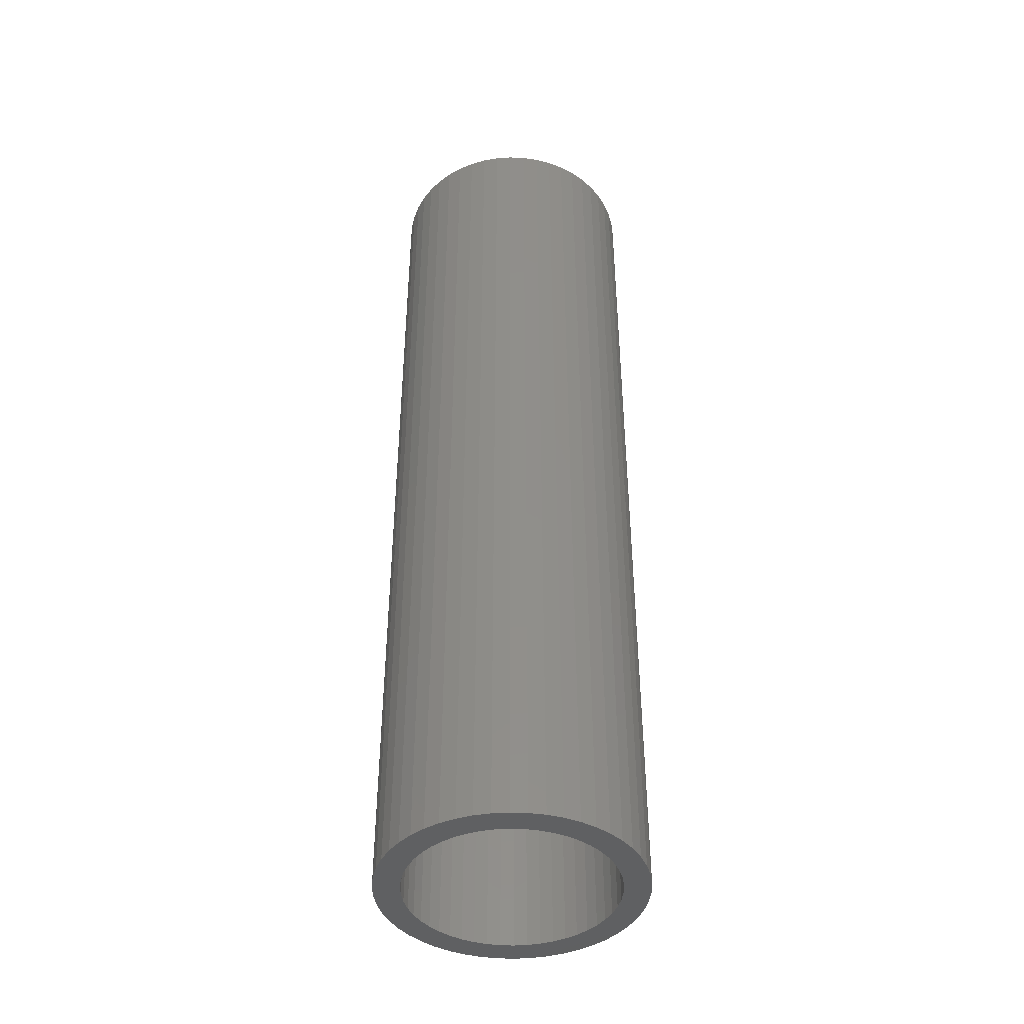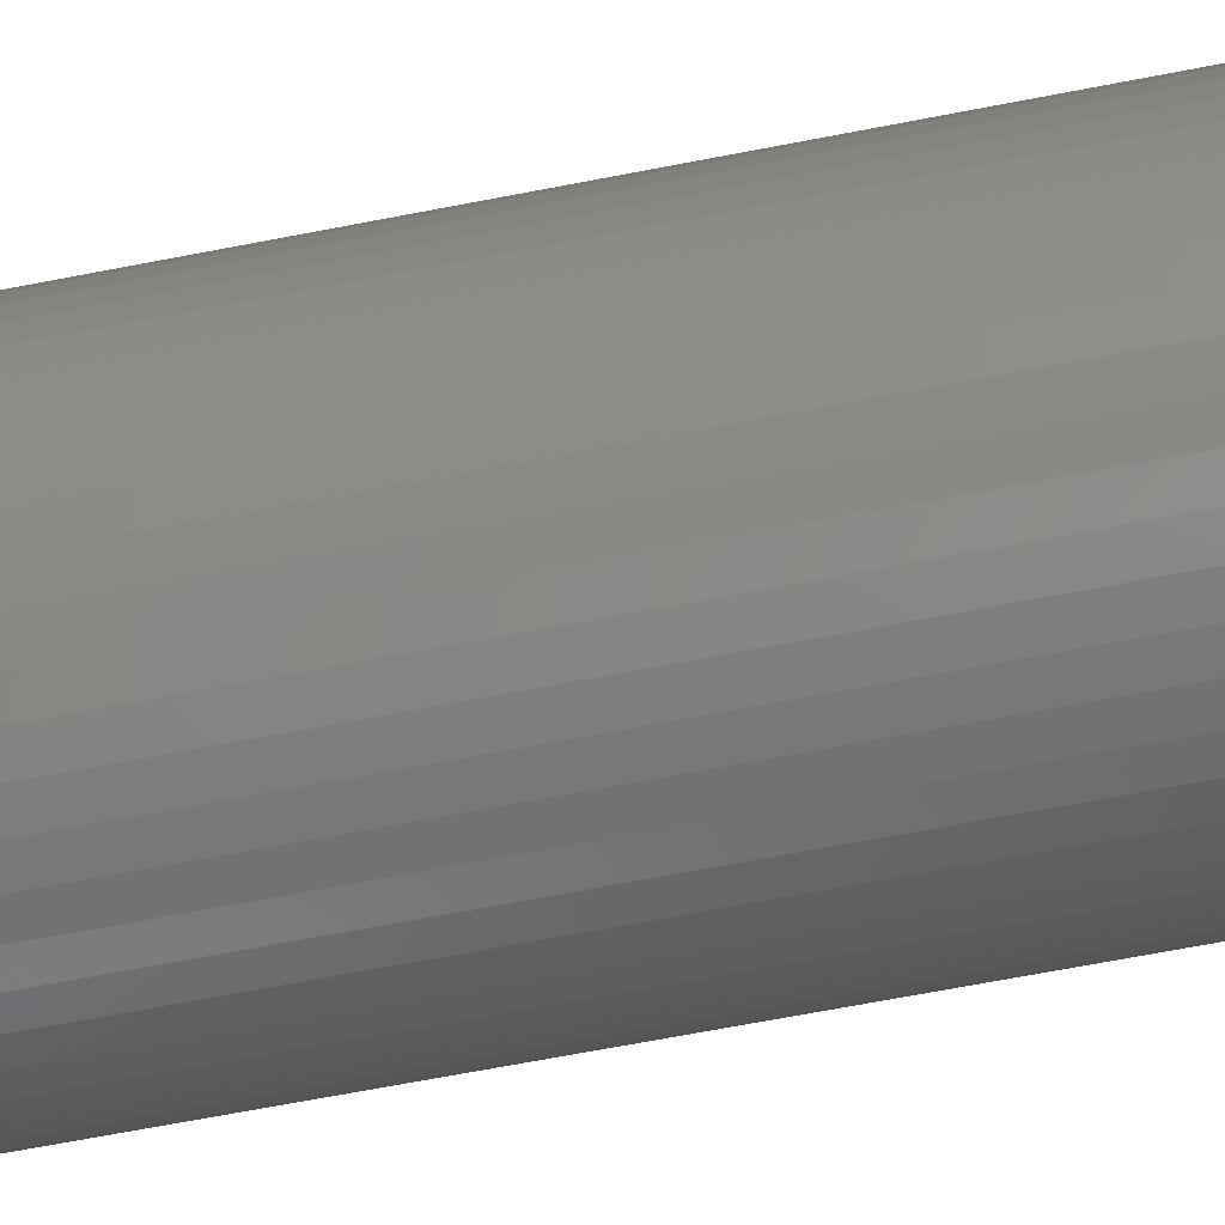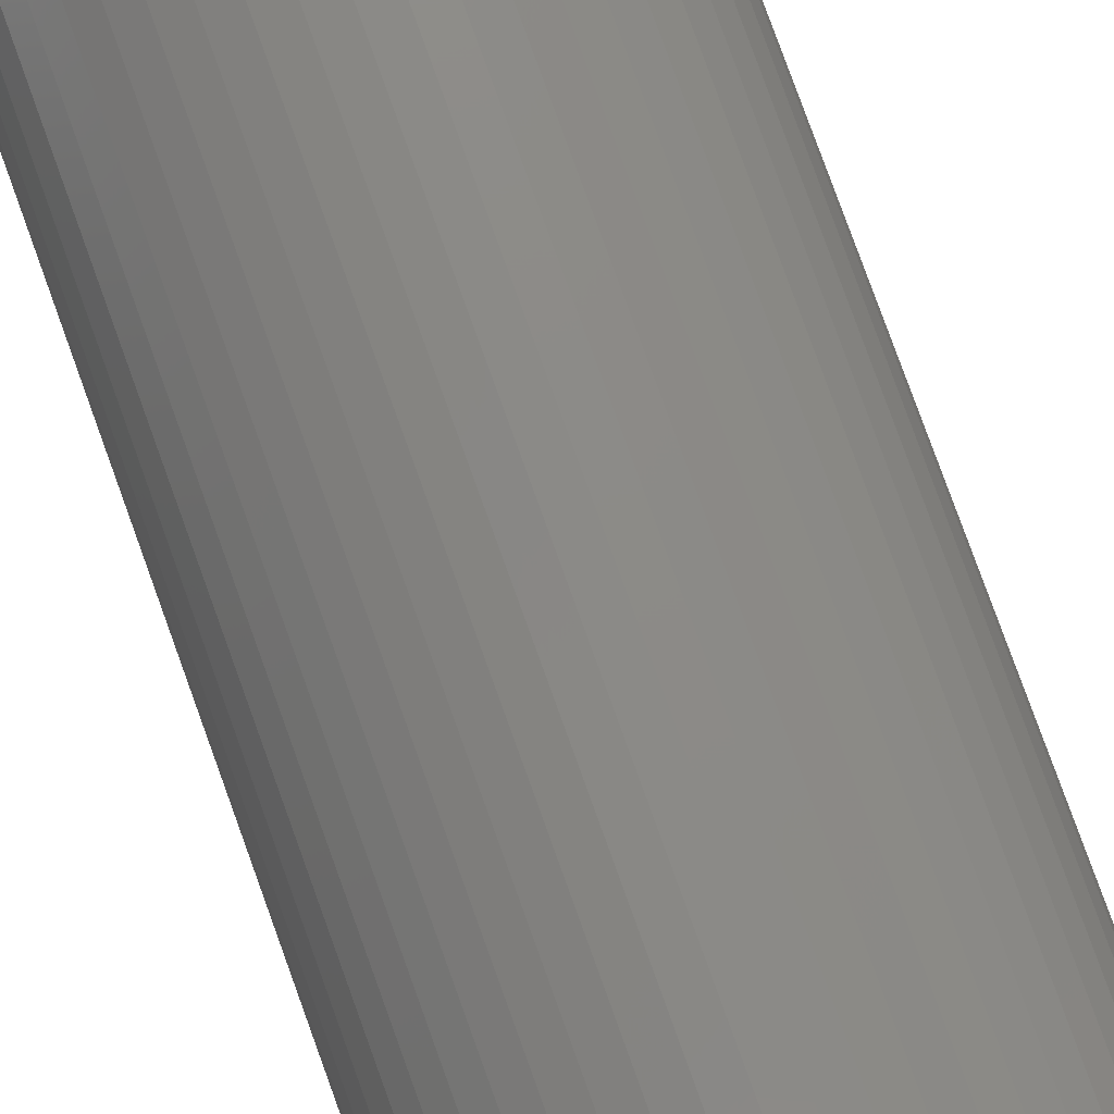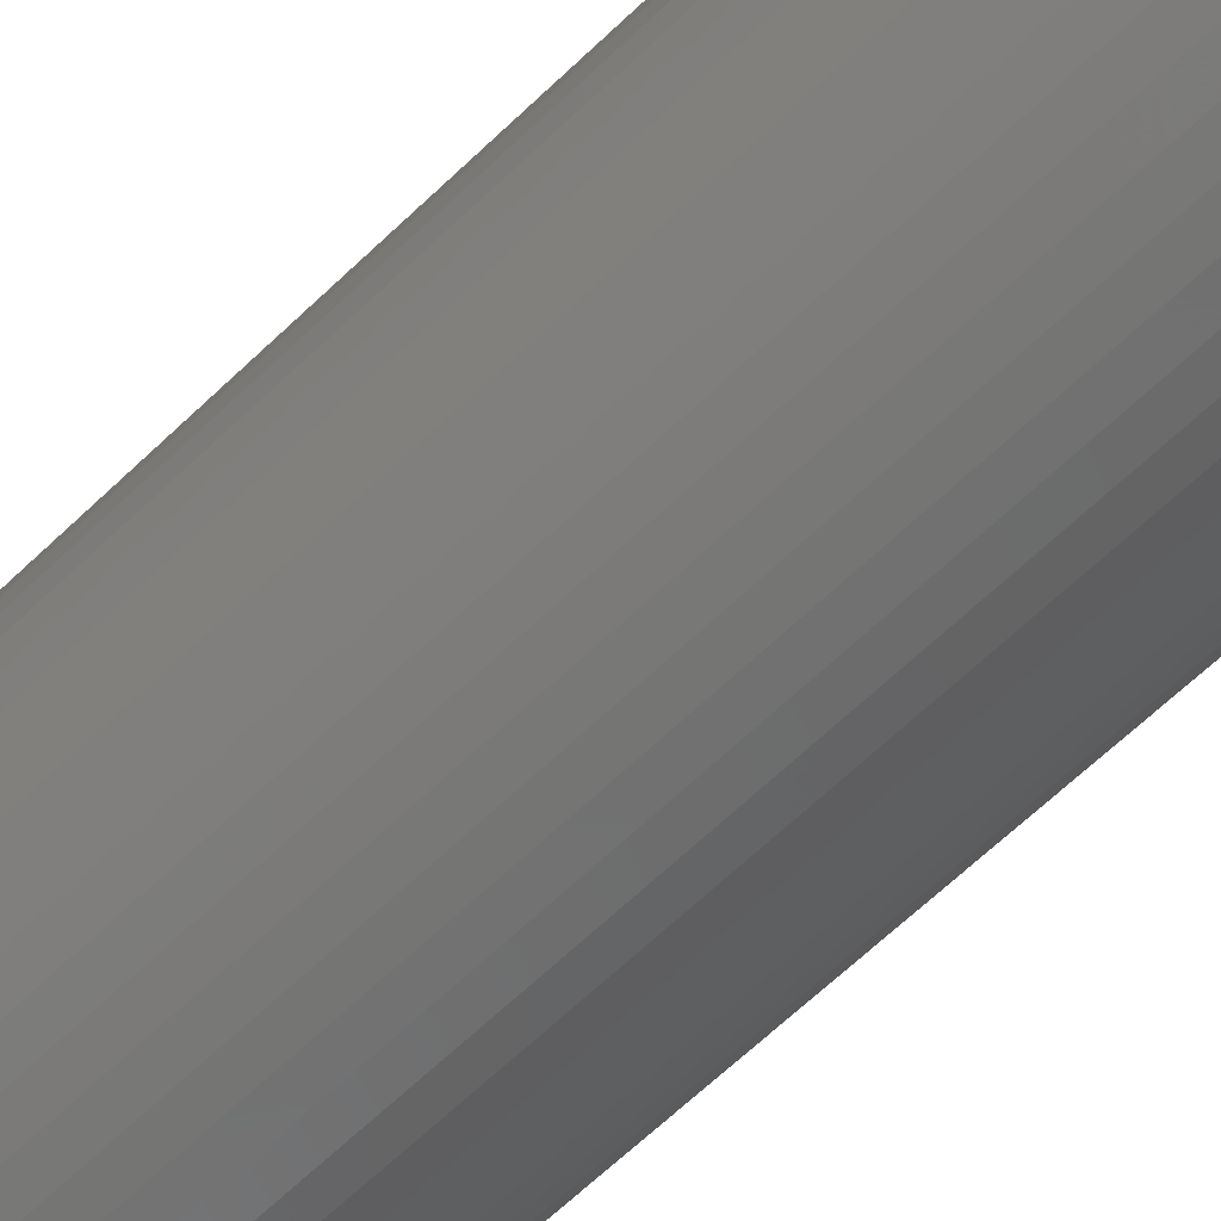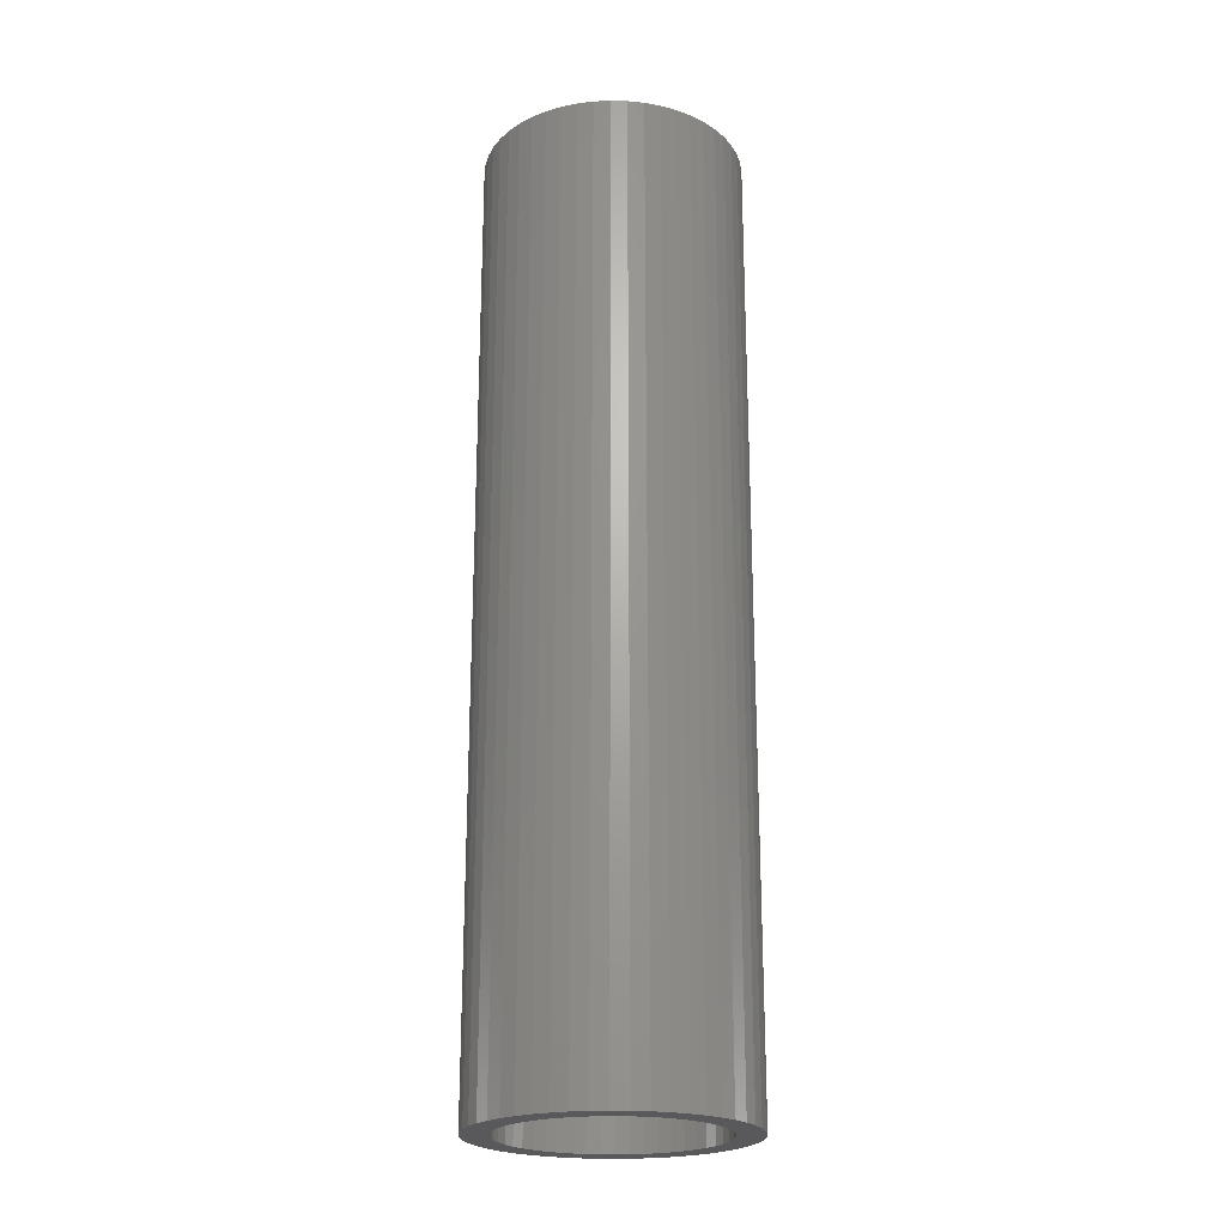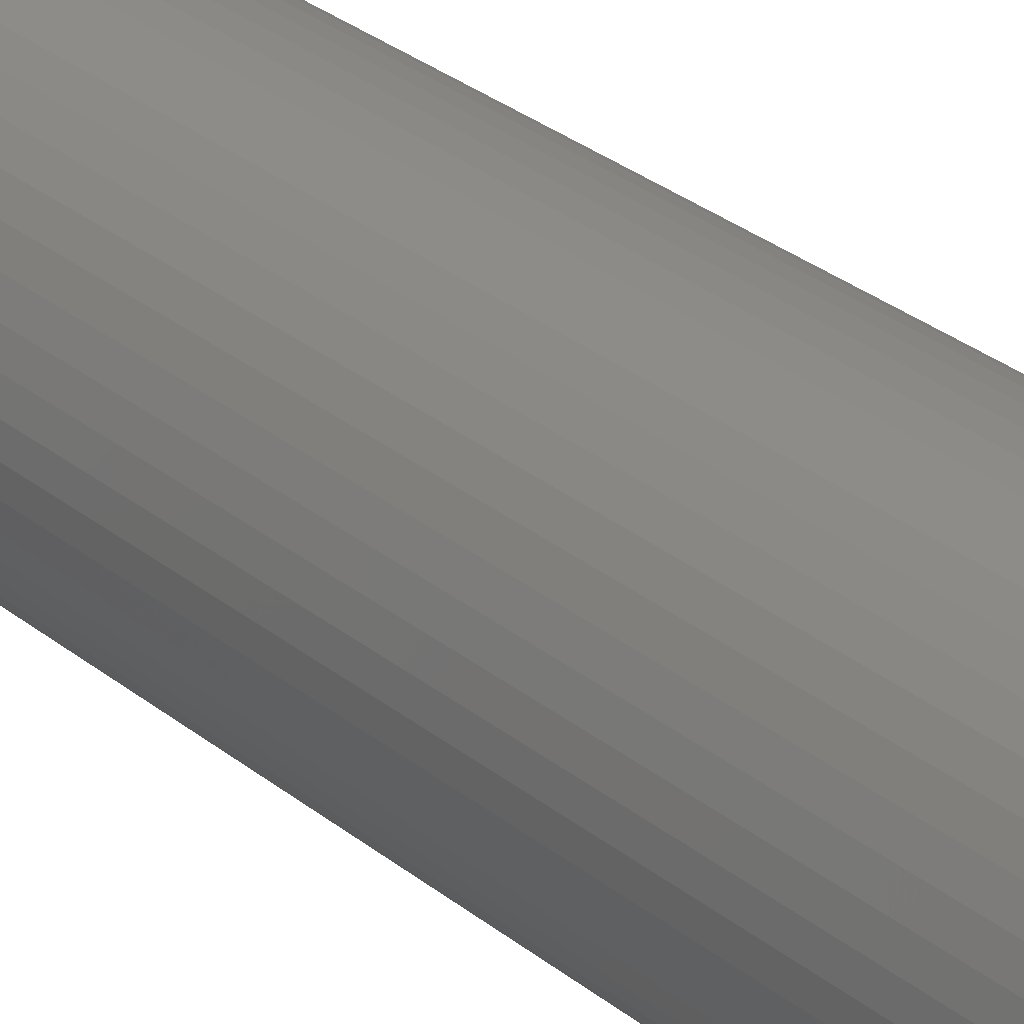
<metadata>
{"format":"stl","ext":"stl","renderer":"f3d","projection":"perspective","resolution":1024,"background":"white","views":[{"elev":-42.6,"azim":-2.7,"up":"+Z"},{"elev":-63.9,"azim":101.3,"up":"+Y"},{"elev":79.1,"azim":160.2,"up":"+Y"},{"elev":-62.8,"azim":-45.5,"up":"+Y"},{"elev":-22.5,"azim":-132.1,"up":"+Z"},{"elev":33.8,"azim":-43.6,"up":"+Y"}]}
</metadata>
<code>
# stl→obj: 200 verts, 400 faces
v 7.5 0 27.5
v 7.441 0.94 -27.5
v 7.441 0.94 27.5
v 7.5 0 -27.5
v -7.5 0 -27.5
v -7.441 0.94 27.5
v -7.441 0.94 -27.5
v -7.5 0 27.5
v 0.4709 7.485 -27.5
v -0.4709 7.485 27.5
v 0.4709 7.485 27.5
v -0.4709 7.485 -27.5
v -0.4709 -7.485 -27.5
v 0.4709 -7.485 27.5
v -0.4709 -7.485 27.5
v 0.4709 -7.485 -27.5
v 5.467 5.134 -27.5
v 4.781 5.779 27.5
v 5.467 5.134 27.5
v 4.781 5.779 -27.5
v -4.781 5.779 -27.5
v -5.467 5.134 27.5
v -4.781 5.779 27.5
v -5.467 5.134 -27.5
v -2.318 7.133 -27.5
v -3.193 6.786 27.5
v -2.318 7.133 27.5
v -3.193 6.786 -27.5
v 6.068 -4.408 27.5
v 6.572 -3.613 -27.5
v 6.572 -3.613 27.5
v 6.068 -4.408 -27.5
v 6.973 2.761 27.5
v 6.572 3.613 -27.5
v 6.572 3.613 27.5
v 6.973 2.761 -27.5
v 3.193 6.786 -27.5
v 2.318 7.133 27.5
v 3.193 6.786 27.5
v 2.318 7.133 -27.5
v 1.405 7.367 27.5
v 1.405 7.367 -27.5
v 4.019 6.332 -27.5
v 4.019 6.332 27.5
v -6.973 2.761 -27.5
v -6.572 3.613 27.5
v -6.572 3.613 -27.5
v -6.973 2.761 27.5
v 6 0 27.5
v 5.953 0.752 27.5
v 7.264 1.865 27.5
v 7.441 -0.94 27.5
v 5.811 1.492 27.5
v 5.953 -0.752 27.5
v 5.579 2.209 27.5
v 7.264 -1.865 27.5
v 5.258 2.891 27.5
v 6.068 4.408 27.5
v 5.811 -1.492 27.5
v 6.973 -2.761 27.5
v 4.854 3.527 27.5
v 4.374 4.107 27.5
v 3.825 4.623 27.5
v 3.215 5.066 27.5
v 2.555 5.429 27.5
v 1.854 5.706 27.5
v 1.124 5.894 27.5
v 0.3767 5.988 27.5
v -0.3767 5.988 27.5
v -1.124 5.894 27.5
v -1.405 7.367 27.5
v -1.854 5.706 27.5
v -2.555 5.429 27.5
v -3.215 5.066 27.5
v -4.019 6.332 27.5
v -3.825 4.623 27.5
v -4.374 4.107 27.5
v -4.854 3.527 27.5
v -6.068 4.408 27.5
v -5.258 2.891 27.5
v -5.579 2.209 27.5
v -5.811 1.492 27.5
v 5.579 -2.209 27.5
v 5.258 -2.891 27.5
v 4.854 -3.527 27.5
v 5.467 -5.134 27.5
v 4.374 -4.107 27.5
v 4.781 -5.779 27.5
v 3.825 -4.623 27.5
v 4.019 -6.332 27.5
v 3.215 -5.066 27.5
v 3.193 -6.786 27.5
v 2.555 -5.429 27.5
v 2.318 -7.133 27.5
v 1.854 -5.706 27.5
v 1.405 -7.367 27.5
v 1.124 -5.894 27.5
v 0.3767 -5.988 27.5
v -0.3767 -5.988 27.5
v -1.124 -5.894 27.5
v -1.405 -7.367 27.5
v -1.854 -5.706 27.5
v -2.318 -7.133 27.5
v -2.555 -5.429 27.5
v -3.193 -6.786 27.5
v -3.215 -5.066 27.5
v -4.019 -6.332 27.5
v -3.825 -4.623 27.5
v -4.781 -5.779 27.5
v -4.374 -4.107 27.5
v -5.467 -5.134 27.5
v -4.854 -3.527 27.5
v -6.068 -4.408 27.5
v -5.258 -2.891 27.5
v -6.572 -3.613 27.5
v -5.579 -2.209 27.5
v -6.973 -2.761 27.5
v -5.811 -1.492 27.5
v -7.264 -1.865 27.5
v -5.953 -0.752 27.5
v -7.441 -0.94 27.5
v -6 0 27.5
v -7.264 1.865 27.5
v -5.953 0.752 27.5
v -1.405 7.367 -27.5
v 1.405 -7.367 -27.5
v 2.318 -7.133 -27.5
v 3.193 -6.786 -27.5
v 7.264 1.865 -27.5
v 6.068 4.408 -27.5
v -6.068 4.408 -27.5
v -7.264 1.865 -27.5
v -4.019 6.332 -27.5
v 7.441 -0.94 -27.5
v 4.019 -6.332 -27.5
v 5.467 -5.134 -27.5
v 7.264 -1.865 -27.5
v -6.973 -2.761 -27.5
v -7.264 -1.865 -27.5
v 4.781 -5.779 -27.5
v 6.973 -2.761 -27.5
v -5.467 -5.134 -27.5
v -4.781 -5.779 -27.5
v -6.068 -4.408 -27.5
v -6.572 -3.613 -27.5
v 6 0 -27.5
v 5.953 -0.752 -27.5
v 5.811 -1.492 -27.5
v 5.953 0.752 -27.5
v 5.579 -2.209 -27.5
v 5.258 -2.891 -27.5
v 5.811 1.492 -27.5
v 4.854 -3.527 -27.5
v 4.374 -4.107 -27.5
v 3.825 -4.623 -27.5
v 3.215 -5.066 -27.5
v 2.555 -5.429 -27.5
v 1.854 -5.706 -27.5
v 1.124 -5.894 -27.5
v 0.3767 -5.988 -27.5
v -0.3767 -5.988 -27.5
v -1.124 -5.894 -27.5
v -1.405 -7.367 -27.5
v -1.854 -5.706 -27.5
v -2.318 -7.133 -27.5
v -2.555 -5.429 -27.5
v -3.193 -6.786 -27.5
v -3.215 -5.066 -27.5
v -4.019 -6.332 -27.5
v -3.825 -4.623 -27.5
v -4.374 -4.107 -27.5
v -4.854 -3.527 -27.5
v -5.258 -2.891 -27.5
v -5.579 -2.209 -27.5
v -5.811 -1.492 -27.5
v 5.579 2.209 -27.5
v 5.258 2.891 -27.5
v 4.854 3.527 -27.5
v 4.374 4.107 -27.5
v 3.825 4.623 -27.5
v 3.215 5.066 -27.5
v 2.555 5.429 -27.5
v 1.854 5.706 -27.5
v 1.124 5.894 -27.5
v 0.3767 5.988 -27.5
v -0.3767 5.988 -27.5
v -1.124 5.894 -27.5
v -1.854 5.706 -27.5
v -2.555 5.429 -27.5
v -3.215 5.066 -27.5
v -3.825 4.623 -27.5
v -4.374 4.107 -27.5
v -4.854 3.527 -27.5
v -5.258 2.891 -27.5
v -5.579 2.209 -27.5
v -5.811 1.492 -27.5
v -5.953 0.752 -27.5
v -6 0 -27.5
v -5.953 -0.752 -27.5
v -7.441 -0.94 -27.5
f 1 2 3
f 2 1 4
f 5 6 7
f 6 5 8
f 9 10 11
f 10 9 12
f 13 14 15
f 14 13 16
f 17 18 19
f 18 17 20
f 21 22 23
f 22 21 24
f 25 26 27
f 26 25 28
f 29 30 31
f 30 29 32
f 33 34 35
f 34 33 36
f 37 38 39
f 38 37 40
f 40 41 38
f 41 40 42
f 43 39 44
f 39 43 37
f 45 46 47
f 46 45 48
f 49 1 3
f 50 3 51
f 1 49 52
f 53 51 33
f 54 52 49
f 55 33 35
f 52 54 56
f 57 35 58
f 59 56 54
f 56 59 60
f 3 50 49
f 51 53 50
f 33 55 53
f 61 58 19
f 35 57 55
f 58 61 57
f 62 19 18
f 19 62 61
f 63 18 44
f 18 63 62
f 44 64 63
f 39 64 44
f 39 65 64
f 38 65 39
f 38 66 65
f 41 66 38
f 41 67 66
f 11 67 41
f 11 68 67
f 11 69 68
f 10 69 11
f 10 70 69
f 71 70 10
f 71 72 70
f 27 72 71
f 27 73 72
f 26 73 27
f 26 74 73
f 75 74 26
f 74 75 76
f 23 76 75
f 76 23 77
f 22 77 23
f 77 22 78
f 79 78 22
f 78 79 80
f 46 80 79
f 80 46 81
f 81 48 82
f 48 81 46
f 83 60 59
f 60 83 31
f 84 31 83
f 31 84 29
f 85 29 84
f 29 85 86
f 87 86 85
f 86 87 88
f 89 88 87
f 88 89 90
f 91 90 89
f 91 92 90
f 93 92 91
f 93 94 92
f 95 94 93
f 95 96 94
f 97 96 95
f 97 14 96
f 98 14 97
f 99 14 98
f 99 15 14
f 100 15 99
f 100 101 15
f 102 101 100
f 102 103 101
f 104 103 102
f 104 105 103
f 106 105 104
f 107 106 108
f 106 107 105
f 109 108 110
f 108 109 107
f 111 110 112
f 113 112 114
f 110 111 109
f 115 114 116
f 117 116 118
f 119 118 120
f 112 113 111
f 121 120 122
f 123 82 48
f 82 123 124
f 114 115 113
f 6 124 123
f 116 117 115
f 124 6 122
f 118 119 117
f 8 122 6
f 120 121 119
f 122 8 121
f 12 71 10
f 71 12 125
f 16 96 14
f 96 16 126
f 127 92 94
f 92 127 128
f 51 36 33
f 36 51 129
f 3 129 51
f 129 3 2
f 58 17 19
f 17 58 130
f 35 130 58
f 130 35 34
f 42 11 41
f 11 42 9
f 20 44 18
f 44 20 43
f 47 79 131
f 79 47 46
f 131 22 24
f 22 131 79
f 132 48 45
f 48 132 123
f 7 123 132
f 123 7 6
f 28 75 26
f 75 28 133
f 133 23 75
f 23 133 21
f 125 27 71
f 27 125 25
f 52 4 1
f 4 52 134
f 128 90 92
f 90 128 135
f 86 32 29
f 32 86 136
f 56 134 52
f 134 56 137
f 138 119 139
f 119 138 117
f 140 86 88
f 86 140 136
f 31 141 60
f 141 31 30
f 142 109 111
f 109 142 143
f 144 115 145
f 115 144 113
f 146 4 134
f 147 134 137
f 4 146 2
f 148 137 141
f 149 2 146
f 150 141 30
f 2 149 129
f 151 30 32
f 152 129 149
f 129 152 36
f 134 147 146
f 137 148 147
f 141 150 148
f 153 32 136
f 30 151 150
f 32 153 151
f 154 136 140
f 136 154 153
f 155 140 135
f 140 155 154
f 135 156 155
f 128 156 135
f 128 157 156
f 127 157 128
f 127 158 157
f 126 158 127
f 126 159 158
f 16 159 126
f 16 160 159
f 16 161 160
f 13 161 16
f 13 162 161
f 163 162 13
f 163 164 162
f 165 164 163
f 165 166 164
f 167 166 165
f 167 168 166
f 169 168 167
f 168 169 170
f 143 170 169
f 170 143 171
f 142 171 143
f 171 142 172
f 144 172 142
f 172 144 173
f 145 173 144
f 173 145 174
f 174 138 175
f 138 174 145
f 176 36 152
f 36 176 34
f 177 34 176
f 34 177 130
f 178 130 177
f 130 178 17
f 179 17 178
f 17 179 20
f 180 20 179
f 20 180 43
f 181 43 180
f 181 37 43
f 182 37 181
f 182 40 37
f 183 40 182
f 183 42 40
f 184 42 183
f 184 9 42
f 185 9 184
f 186 9 185
f 186 12 9
f 187 12 186
f 187 125 12
f 188 125 187
f 188 25 125
f 189 25 188
f 189 28 25
f 190 28 189
f 133 190 191
f 190 133 28
f 21 191 192
f 191 21 133
f 24 192 193
f 131 193 194
f 192 24 21
f 47 194 195
f 45 195 196
f 132 196 197
f 193 131 24
f 7 197 198
f 139 175 138
f 175 139 199
f 194 47 131
f 200 199 139
f 195 45 47
f 199 200 198
f 196 132 45
f 5 198 200
f 197 7 132
f 198 5 7
f 126 94 96
f 94 126 127
f 135 88 90
f 88 135 140
f 60 137 56
f 137 60 141
f 163 15 101
f 15 163 13
f 167 103 105
f 103 167 165
f 165 101 103
f 101 165 163
f 142 113 144
f 113 142 111
f 145 117 138
f 117 145 115
f 139 121 200
f 121 139 119
f 200 8 5
f 8 200 121
f 169 105 107
f 105 169 167
f 143 107 109
f 107 143 169
f 82 195 81
f 195 82 196
f 177 61 178
f 61 177 57
f 183 65 66
f 65 183 182
f 189 72 73
f 72 189 188
f 81 194 80
f 194 81 195
f 147 49 146
f 49 147 54
f 157 95 93
f 95 157 158
f 149 53 152
f 53 149 50
f 180 62 63
f 62 180 179
f 78 192 77
f 192 78 193
f 187 69 70
f 69 187 186
f 192 76 77
f 76 192 191
f 146 50 149
f 50 146 49
f 161 100 99
f 100 161 162
f 158 97 95
f 97 158 159
f 178 62 179
f 62 178 61
f 186 68 69
f 68 186 185
f 184 66 67
f 66 184 183
f 181 63 64
f 63 181 180
f 182 64 65
f 64 182 181
f 122 197 124
f 197 122 198
f 124 196 82
f 196 124 197
f 80 193 78
f 193 80 194
f 188 70 72
f 70 188 187
f 190 73 74
f 73 190 189
f 191 74 76
f 74 191 190
f 148 54 147
f 54 148 59
f 162 102 100
f 102 162 164
f 112 173 114
f 173 112 172
f 114 174 116
f 174 114 173
f 159 98 97
f 98 159 160
f 176 57 177
f 57 176 55
f 152 55 176
f 55 152 53
f 185 67 68
f 67 185 184
f 156 93 91
f 93 156 157
f 154 89 87
f 89 154 155
f 154 85 153
f 85 154 87
f 120 198 122
f 198 120 199
f 116 175 118
f 175 116 174
f 150 59 148
f 59 150 83
f 151 83 150
f 83 151 84
f 155 91 89
f 91 155 156
f 153 84 151
f 84 153 85
f 170 110 108
f 110 170 171
f 160 99 98
f 99 160 161
f 168 108 106
f 108 168 170
f 166 106 104
f 106 166 168
f 118 199 120
f 199 118 175
f 110 172 112
f 172 110 171
f 164 104 102
f 104 164 166

</code>
